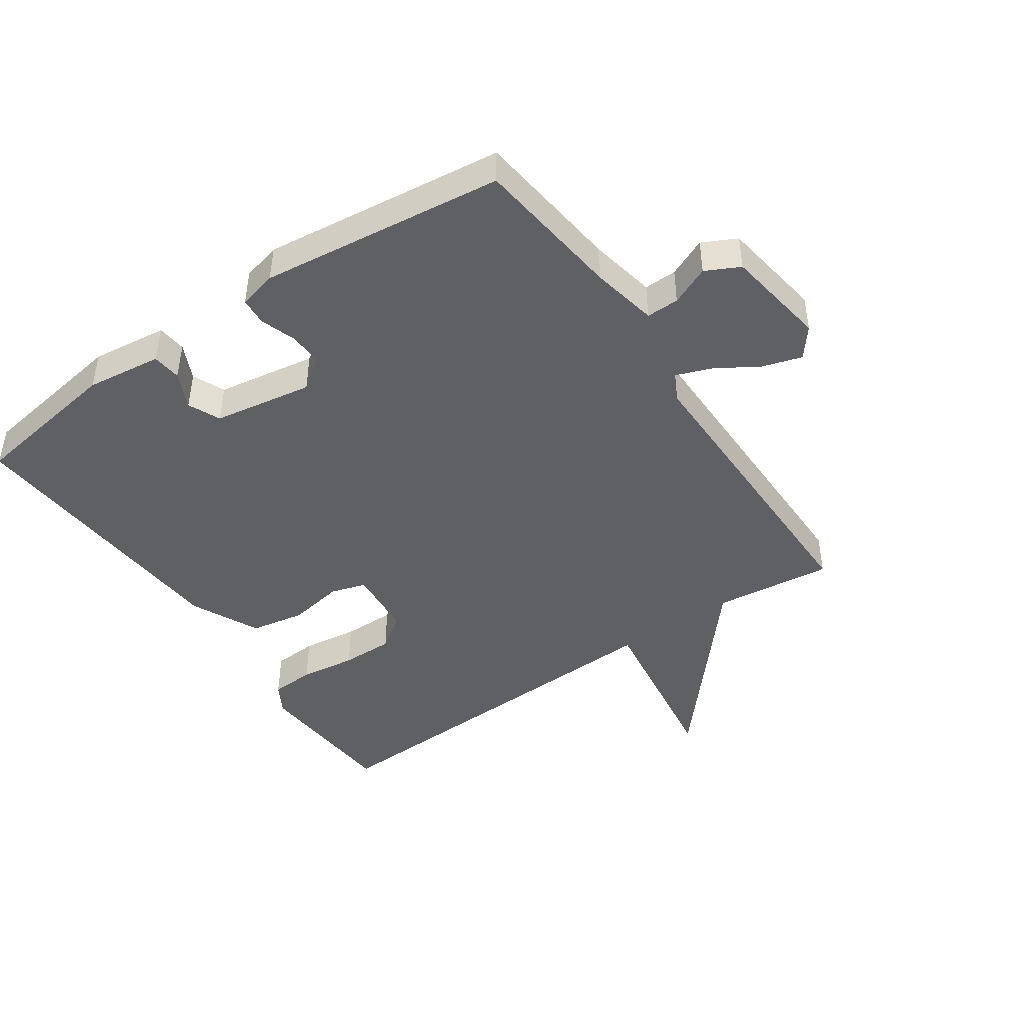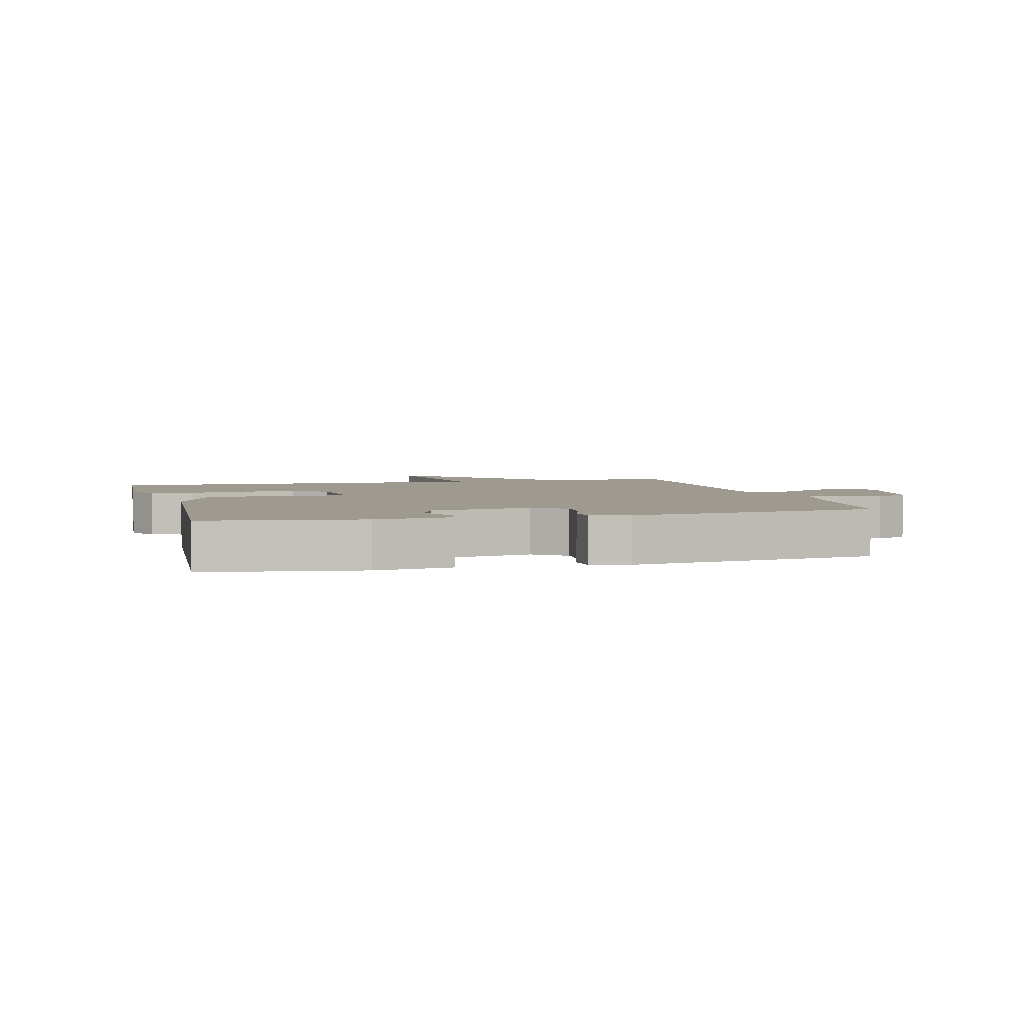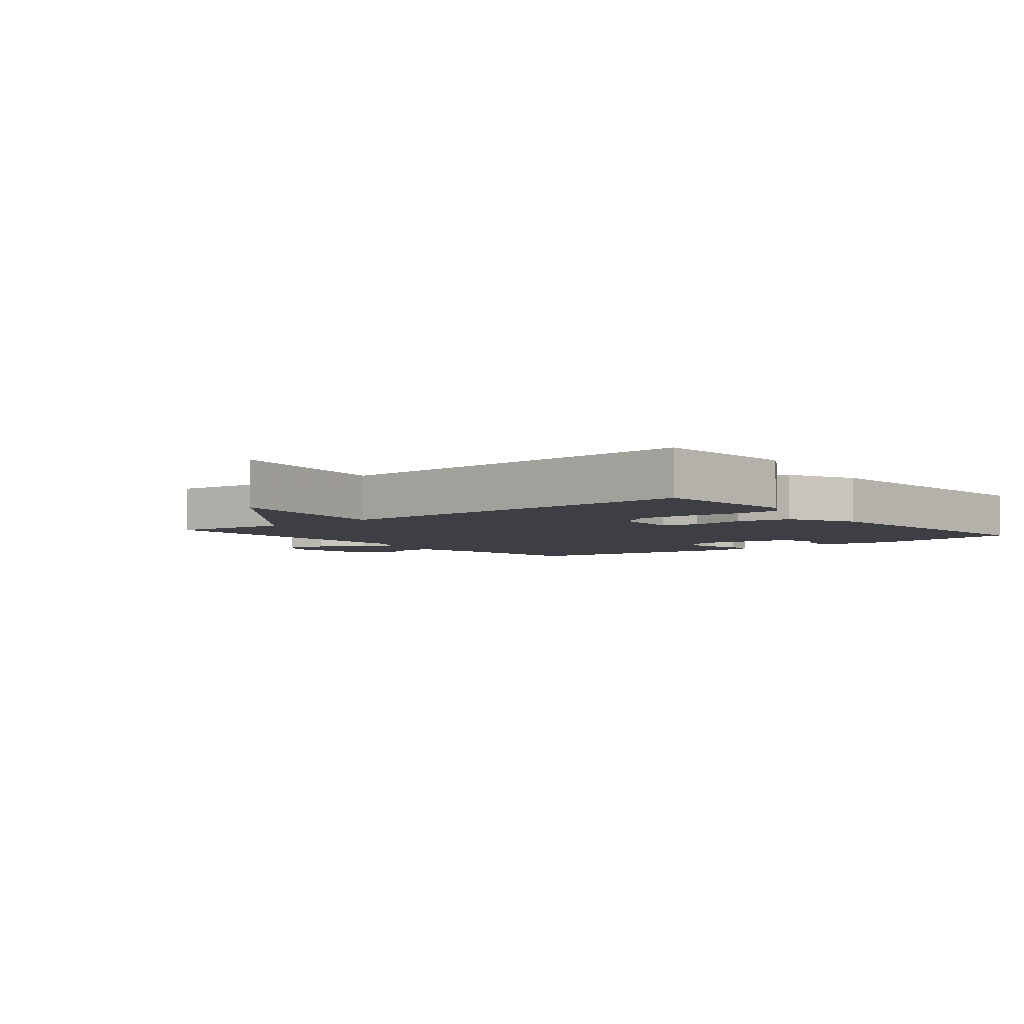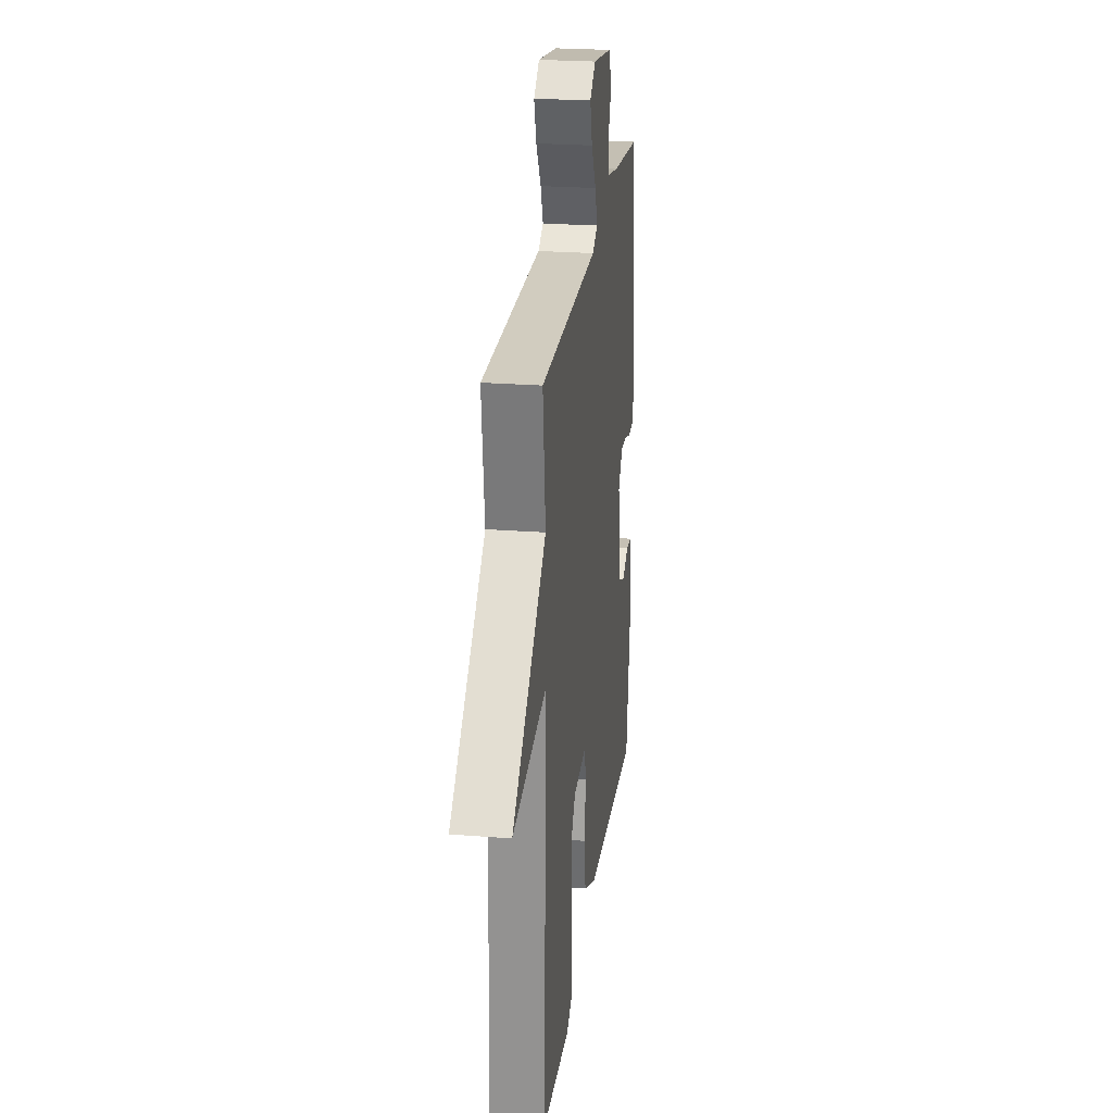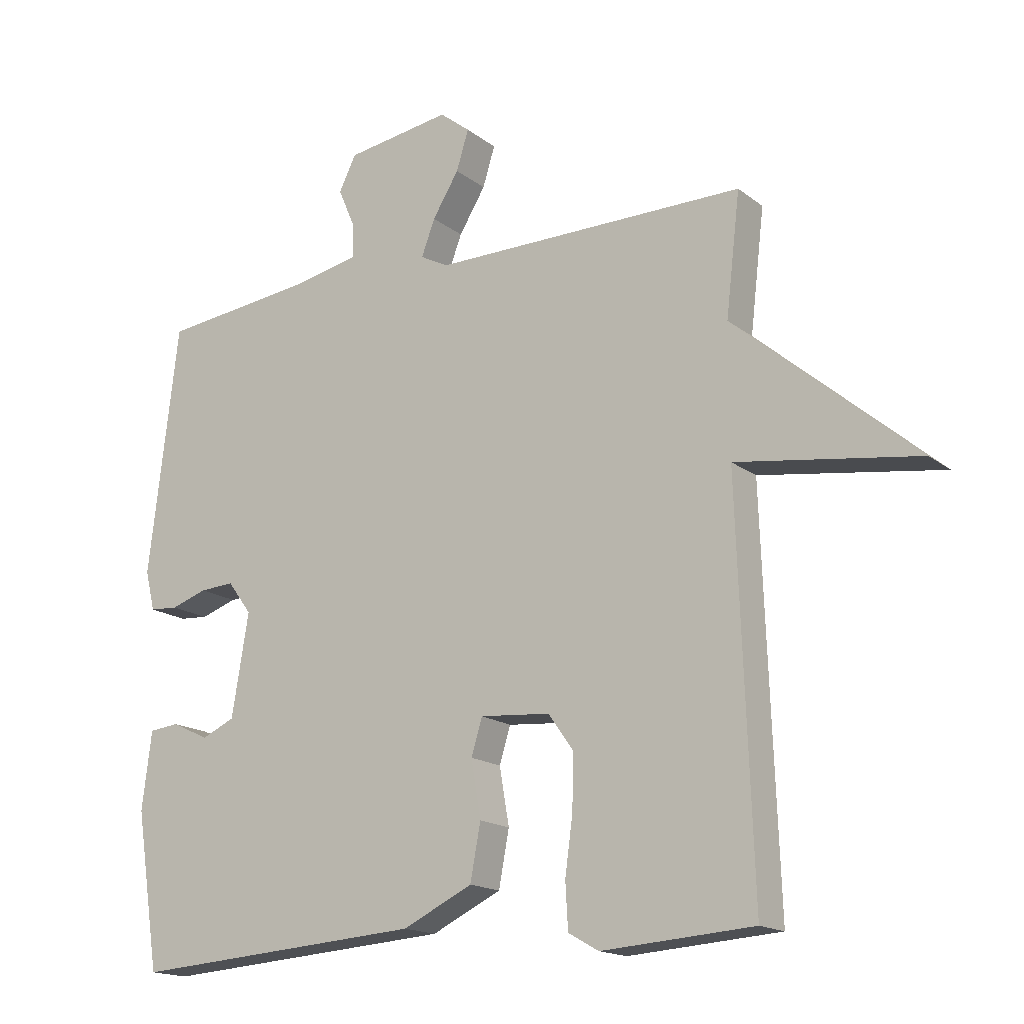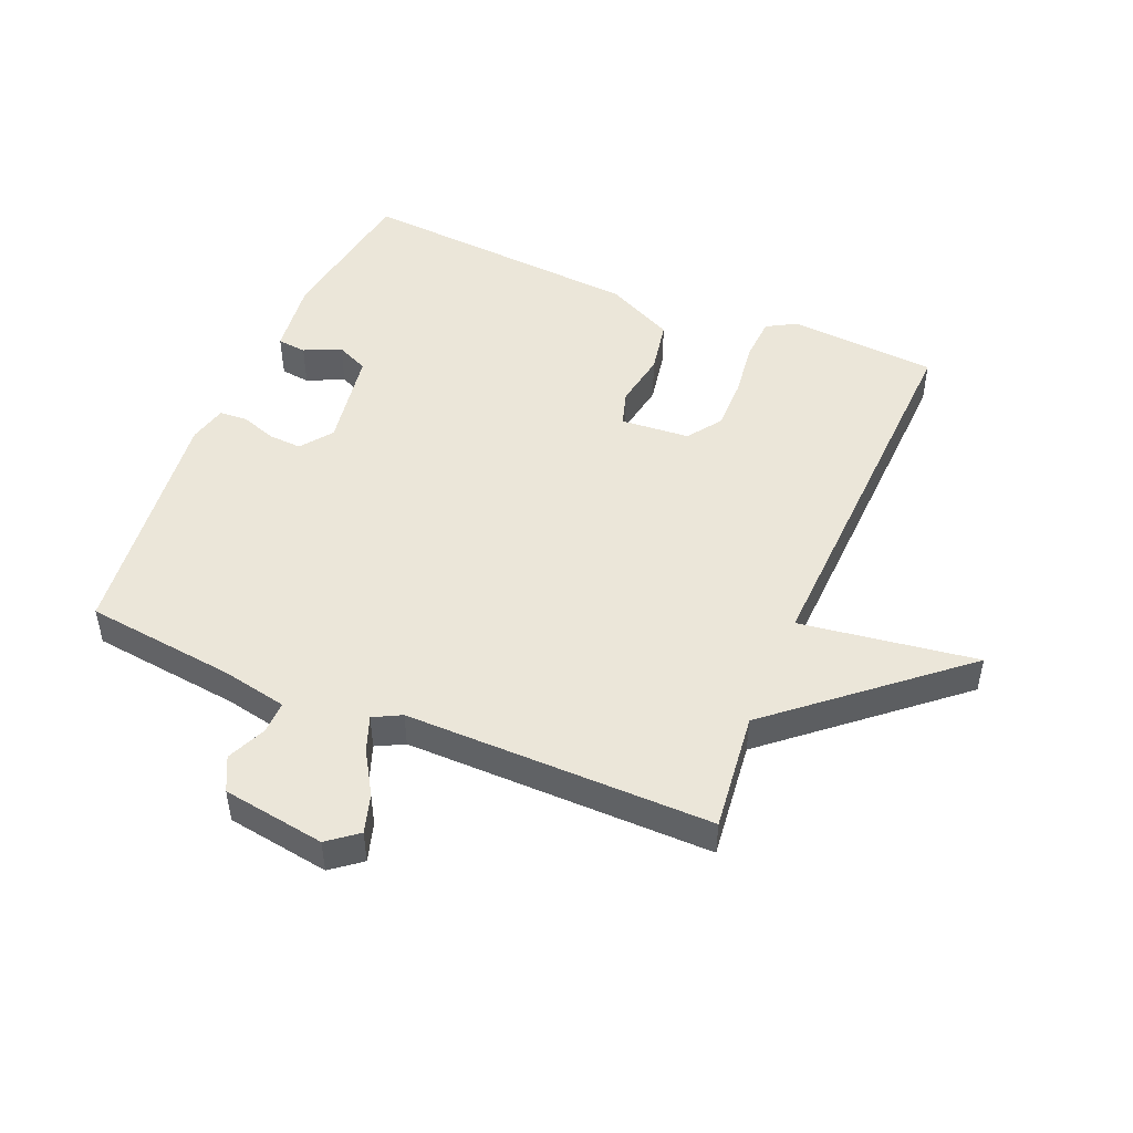
<metadata>
{"format":"obj","ext":"obj","renderer":"f3d","projection":"perspective","resolution":1024,"background":"white","views":[{"elev":-44.9,"azim":-55.6,"up":"+Y"},{"elev":3.6,"azim":-105.0,"up":"+Y"},{"elev":-4.5,"azim":129.4,"up":"+Y"},{"elev":24.4,"azim":97.3,"up":"+Z"},{"elev":-16.5,"azim":33.5,"up":"+Z"},{"elev":48.5,"azim":22.9,"up":"+Y"}]}
</metadata>
<code>
v -0.5 0.07 0.5
v -0.263 0.07 0.528
v -0.158 0.07 0.549
v -0.159 0.07 0.601
v -0.186 0.07 0.663
v -0.159 0.07 0.717
v 0.004 0.07 0.742
v 0.051 0.07 0.705
v 0.032 0.07 0.643
v -0.009 0.07 0.576
v -0.03 0.07 0.52
v 0.014 0.07 0.497
v 0.5 0.07 0.5
v 0.478 0.07 0.312
v 0.759 0.07 0.071
v 0.478 0.07 0.112
v 0.5 0.07 -0.5
v 0.265 0.07 -0.517
v 0.218 0.07 -0.49
v 0.214 0.07 -0.42
v 0.226 0.07 -0.331
v 0.227 0.07 -0.248
v 0.189 0.07 -0.194
v 0.08 0.07 -0.185
v 0.063 0.07 -0.241
v 0.078 0.07 -0.329
v 0.062 0.07 -0.415
v -0.046 0.07 -0.467
v -0.5 0.07 -0.5
v -0.537 0.07 -0.258
v -0.522 0.07 -0.138
v -0.476 0.07 -0.133
v -0.418 0.07 -0.16
v -0.367 0.07 -0.137
v -0.341 0.07 0.021
v -0.378 0.07 0.071
v -0.431 0.07 0.068
v -0.487 0.07 0.049
v -0.531 0.07 0.052
v -0.546 0.07 0.113
v -0.5 0 0.5
v -0.263 0 0.528
v -0.158 0 0.549
v -0.159 0 0.601
v -0.186 0 0.663
v -0.159 0 0.717
v 0.004 0 0.742
v 0.051 0 0.705
v 0.032 0 0.643
v -0.009 0 0.576
v -0.03 0 0.52
v 0.014 0 0.497
v 0.5 0 0.5
v 0.478 0 0.312
v 0.759 0 0.071
v 0.478 0 0.112
v 0.5 0 -0.5
v 0.265 0 -0.517
v 0.218 0 -0.49
v 0.214 0 -0.42
v 0.226 0 -0.331
v 0.227 0 -0.248
v 0.189 0 -0.194
v 0.08 0 -0.185
v 0.063 0 -0.241
v 0.078 0 -0.329
v 0.062 0 -0.415
v -0.046 0 -0.467
v -0.5 0 -0.5
v -0.537 0 -0.258
v -0.522 0 -0.138
v -0.476 0 -0.133
v -0.418 0 -0.16
v -0.367 0 -0.137
v -0.341 0 0.021
v -0.378 0 0.071
v -0.431 0 0.068
v -0.487 0 0.049
v -0.531 0 0.052
v -0.546 0 0.113
f 40 1 2
f 39 40 2
f 38 39 2
f 37 38 2
f 36 37 2 3
f 35 36 3
f 34 35 3
f 31 32 33
f 30 31 33
f 29 30 33
f 28 29 33
f 27 28 33
f 27 33 34
f 26 27 34
f 25 26 34
f 24 25 34 3
f 19 20 21
f 18 19 21
f 17 18 21
f 16 17 21
f 16 21 22
f 14 15 16
f 14 16 22 23
f 14 23 24
f 13 14 24
f 12 13 24
f 8 9 10
f 7 8 10
f 6 7 10
f 5 6 10
f 4 5 10
f 4 10 11
f 3 4 11
f 3 11 12 24
f 42 41 80
f 42 80 79
f 42 79 78
f 42 78 77
f 43 42 77 76
f 43 76 75
f 43 75 74
f 73 72 71
f 73 71 70
f 73 70 69
f 73 69 68
f 73 68 67
f 74 73 67
f 74 67 66
f 74 66 65
f 43 74 65 64
f 61 60 59
f 61 59 58
f 61 58 57
f 61 57 56
f 62 61 56
f 56 55 54
f 63 62 56 54
f 64 63 54
f 64 54 53
f 64 53 52
f 50 49 48
f 50 48 47
f 50 47 46
f 50 46 45
f 50 45 44
f 51 50 44
f 51 44 43
f 64 52 51 43
f 1 41 42 2
f 2 42 43 3
f 3 43 44 4
f 4 44 45 5
f 5 45 46 6
f 6 46 47 7
f 7 47 48 8
f 8 48 49 9
f 9 49 50 10
f 10 50 51 11
f 11 51 52 12
f 12 52 53 13
f 13 53 54 14
f 14 54 55 15
f 15 55 56 16
f 16 56 57 17
f 17 57 58 18
f 18 58 59 19
f 19 59 60 20
f 20 60 61 21
f 21 61 62 22
f 22 62 63 23
f 23 63 64 24
f 24 64 65 25
f 25 65 66 26
f 26 66 67 27
f 27 67 68 28
f 28 68 69 29
f 29 69 70 30
f 30 70 71 31
f 31 71 72 32
f 32 72 73 33
f 33 73 74 34
f 34 74 75 35
f 35 75 76 36
f 36 76 77 37
f 37 77 78 38
f 38 78 79 39
f 39 79 80 40
f 40 80 41 1

</code>
